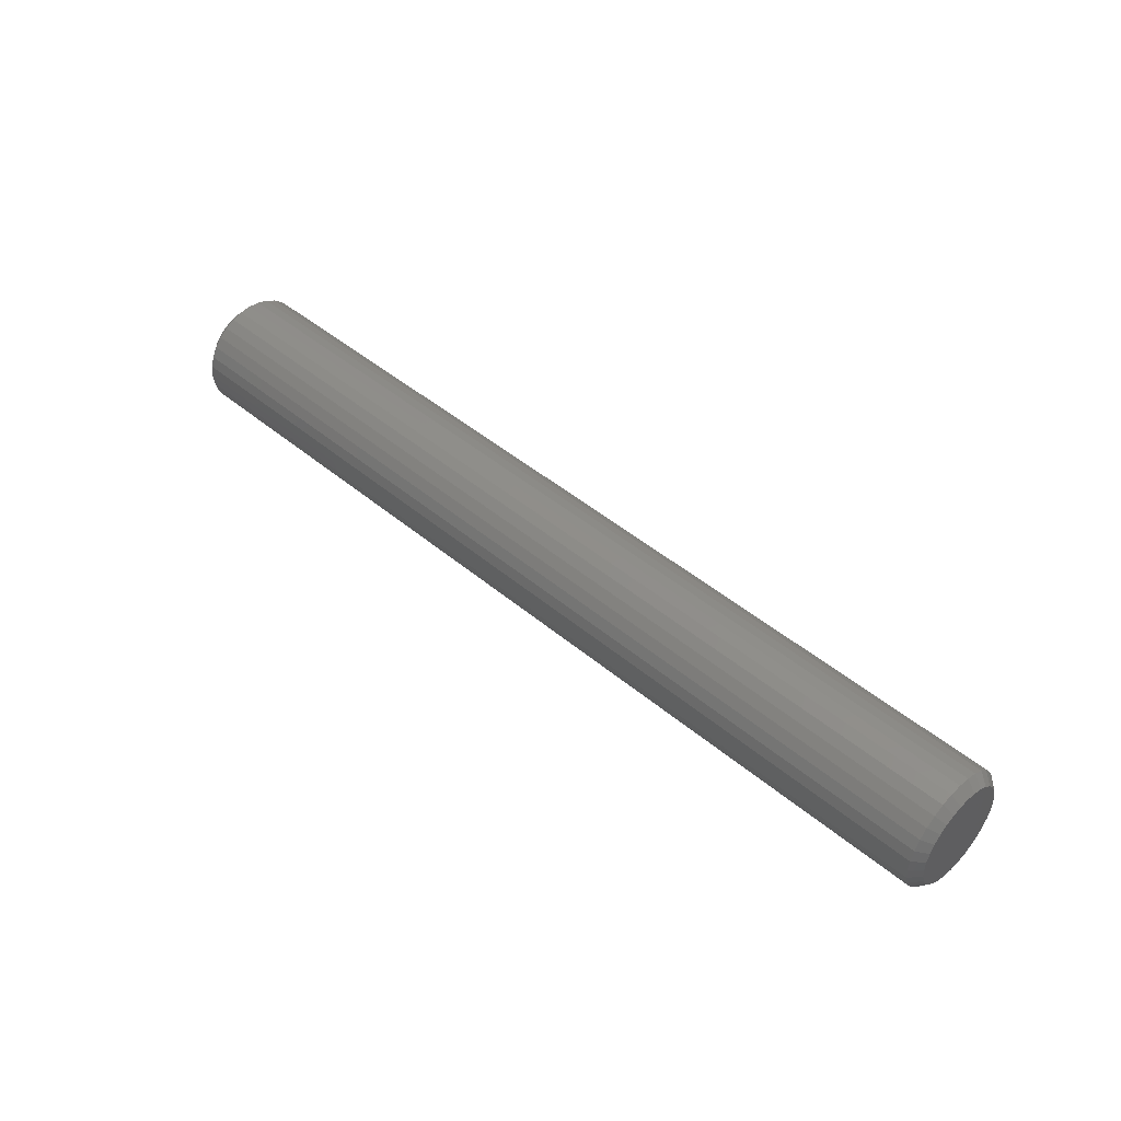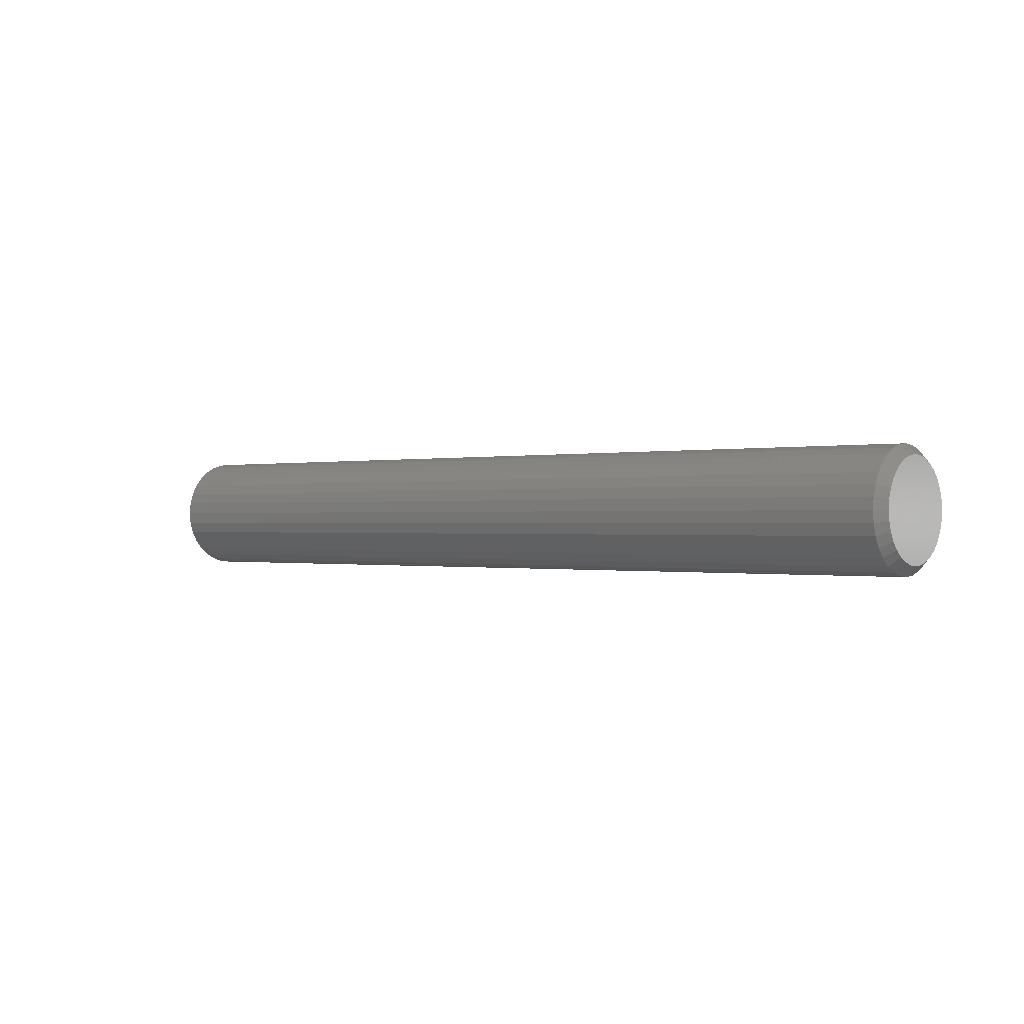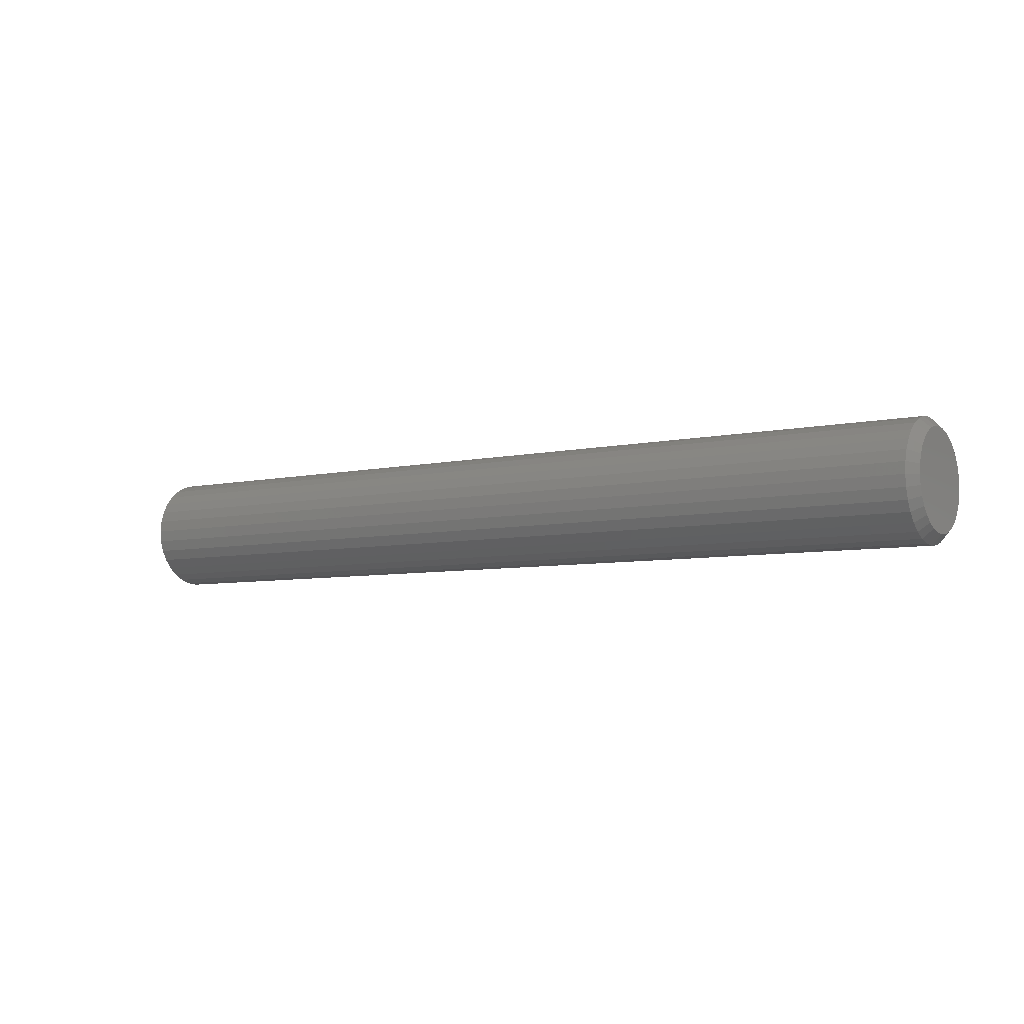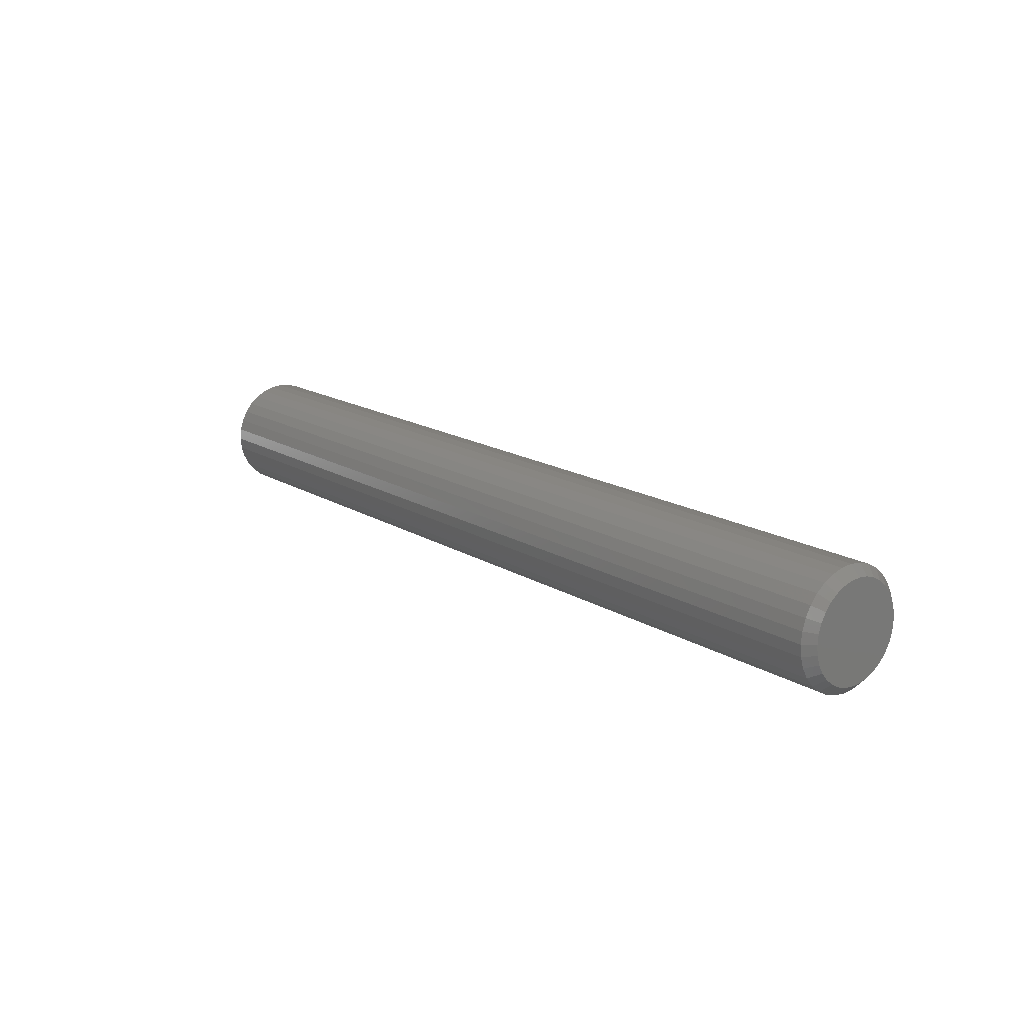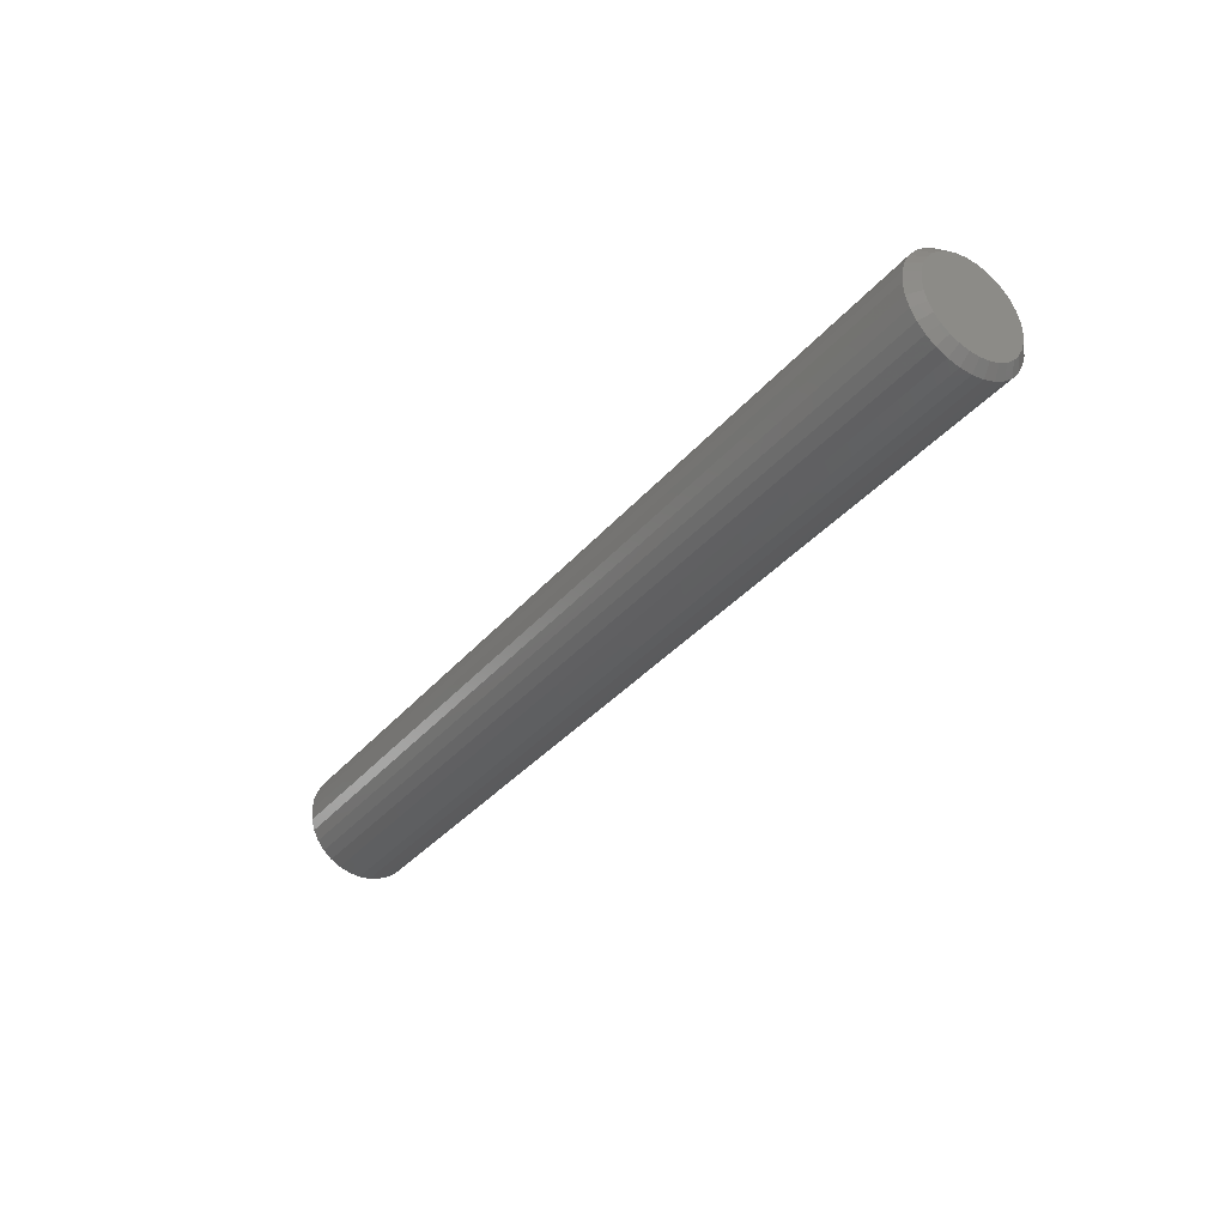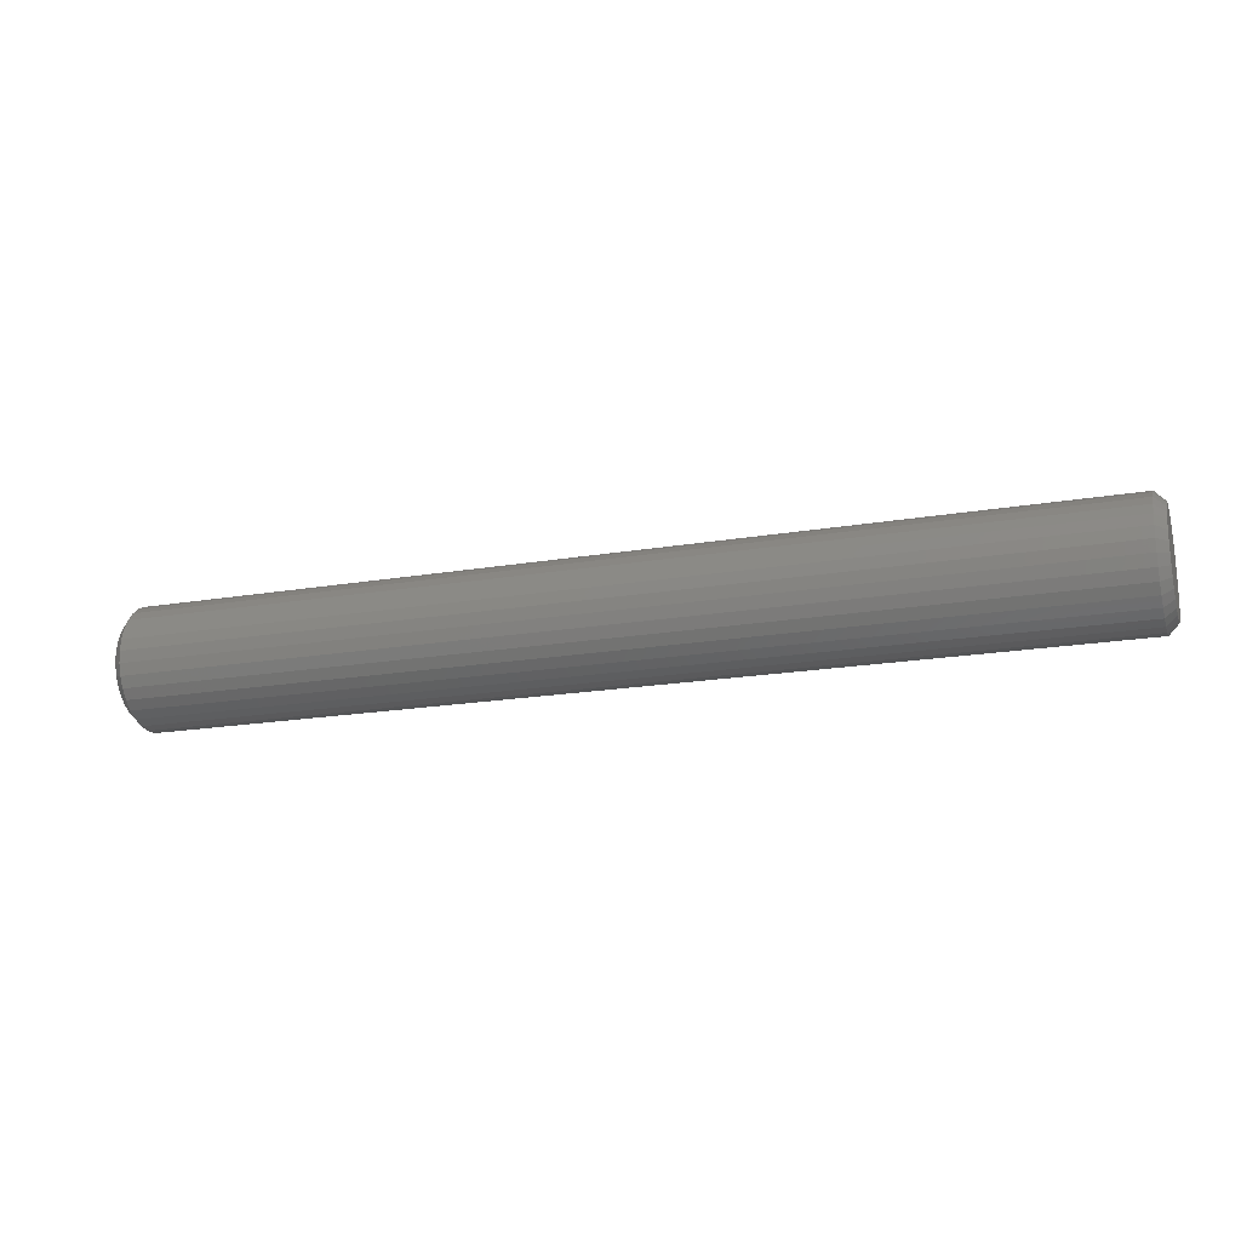
<metadata>
{"format":"stl","ext":"stl","renderer":"f3d","projection":"perspective","resolution":1024,"background":"white","views":[{"elev":45.4,"azim":-135.9,"up":"+Z"},{"elev":-0.3,"azim":40.6,"up":"+Y"},{"elev":-6.3,"azim":-145.8,"up":"+Z"},{"elev":16.4,"azim":51.1,"up":"+Z"},{"elev":-35.2,"azim":55.9,"up":"+Y"},{"elev":-19.2,"azim":17.8,"up":"+Y"}]}
</metadata>
<code>
# stl→obj: 128 verts, 252 faces
v -0.3672 0.04786 -5.947e-17
v 0.3672 0.04786 -5.947e-17
v -0.3672 0.04695 -0.009241
v 0.3672 0.04695 -0.009241
v -0.3672 0.04426 -0.01813
v 0.3672 0.04426 -0.01813
v -0.3672 0.03988 -0.02632
v 0.3672 0.03988 -0.02632
v -0.3672 0.03399 -0.03349
v 0.3672 0.03399 -0.03349
v -0.3672 0.02681 -0.03939
v 0.3672 0.02681 -0.03939
v -0.3672 0.01862 -0.04376
v 0.3672 0.01862 -0.04376
v -0.3672 0.009735 -0.04646
v 0.3672 0.009735 -0.04646
v -0.3672 0.0004934 -0.04737
v 0.3672 0.0004934 -0.04737
v -0.3672 -0.008748 -0.04646
v 0.3672 -0.008748 -0.04646
v -0.3672 -0.01763 -0.04376
v 0.3672 -0.01763 -0.04376
v -0.3672 -0.02582 -0.03939
v 0.3672 -0.02582 -0.03939
v -0.3672 -0.033 -0.03349
v 0.3672 -0.033 -0.03349
v -0.3672 -0.03889 -0.02632
v 0.3672 -0.03889 -0.02632
v -0.3672 -0.04327 -0.01813
v 0.3672 -0.04327 -0.01813
v -0.3672 -0.04596 -0.009241
v 0.3672 -0.04596 -0.009241
v -0.3672 -0.04688 5.801e-18
v 0.3672 -0.04688 5.801e-18
v -0.3672 -0.04596 0.009241
v 0.3672 -0.04596 0.009241
v -0.3672 -0.04327 0.01813
v 0.3672 -0.04327 0.01813
v -0.3672 -0.03889 0.02632
v 0.3672 -0.03889 0.02632
v -0.3672 -0.033 0.03349
v 0.3672 -0.033 0.03349
v -0.3672 -0.02582 0.03939
v 0.3672 -0.02582 0.03939
v -0.3672 -0.01763 0.04376
v 0.3672 -0.01763 0.04376
v -0.3672 -0.008748 0.04646
v 0.3672 -0.008748 0.04646
v -0.3672 0.0004934 0.04737
v 0.3672 0.0004934 0.04737
v -0.3672 0.009735 0.04646
v 0.3672 0.009735 0.04646
v -0.3672 0.01862 0.04376
v 0.3672 0.01862 0.04376
v -0.3672 0.02681 0.03939
v 0.3672 0.02681 0.03939
v -0.3672 0.03399 0.03349
v 0.3672 0.03399 0.03349
v -0.3672 0.03988 0.02632
v 0.3672 0.03988 0.02632
v -0.3672 0.04426 0.01813
v 0.3672 0.04426 0.01813
v -0.3672 0.04695 0.009241
v 0.3672 0.04695 0.009241
v -0.375 -0.01464 0.03654
v -0.375 -0.007224 0.0388
v -0.375 0.0004934 0.03956
v -0.375 0.00821 0.0388
v -0.375 0.01563 0.03654
v -0.375 -0.02148 0.03289
v -0.375 0.02247 0.03289
v -0.375 -0.02748 0.02797
v -0.375 0.02846 0.02797
v -0.375 -0.0324 0.02198
v -0.375 0.03338 0.02198
v -0.375 -0.03605 0.01514
v -0.375 0.03704 0.01514
v -0.375 -0.0383 0.007717
v -0.375 0.03929 0.007717
v -0.375 0.03704 -0.01514
v -0.375 -0.03605 -0.01514
v -0.375 0.03929 -0.007717
v -0.375 -0.0324 -0.02198
v -0.375 0.03338 -0.02198
v -0.375 -0.02748 -0.02797
v -0.375 0.02846 -0.02797
v -0.375 -0.02148 -0.03289
v -0.375 0.02247 -0.03289
v -0.375 -0.01464 -0.03654
v -0.375 0.01563 -0.03654
v -0.375 -0.007224 -0.0388
v -0.375 0.0004934 -0.03956
v -0.375 0.00821 -0.0388
v -0.375 -0.0383 -0.007717
v -0.375 -0.03906 -2.978e-17
v -0.375 0.04005 -1.402e-17
v 0.375 0.0004934 0.03956
v 0.375 -0.007224 0.0388
v 0.375 -0.01464 0.03654
v 0.375 0.00821 0.0388
v 0.375 0.01563 0.03654
v 0.375 -0.02148 0.03289
v 0.375 0.02247 0.03289
v 0.375 -0.02748 0.02797
v 0.375 0.02846 0.02797
v 0.375 -0.0324 0.02198
v 0.375 0.03338 0.02198
v 0.375 -0.03605 0.01514
v 0.375 0.03704 0.01514
v 0.375 -0.0383 0.007717
v 0.375 0.03929 0.007717
v 0.375 0.03929 -0.007717
v 0.375 -0.03605 -0.01514
v 0.375 0.03704 -0.01514
v 0.375 -0.0324 -0.02198
v 0.375 0.03338 -0.02198
v 0.375 -0.02748 -0.02797
v 0.375 0.02846 -0.02797
v 0.375 -0.02148 -0.03289
v 0.375 0.02247 -0.03289
v 0.375 -0.01464 -0.03654
v 0.375 0.01563 -0.03654
v 0.375 -0.007224 -0.0388
v 0.375 0.0004934 -0.03956
v 0.375 0.00821 -0.0388
v 0.375 0.04005 -1.402e-17
v 0.375 -0.03906 -2.978e-17
v 0.375 -0.0383 -0.007717
f 1 2 3
f 3 2 4
f 3 4 5
f 5 4 6
f 5 6 7
f 7 6 8
f 7 8 9
f 9 8 10
f 9 10 11
f 11 10 12
f 11 12 13
f 13 12 14
f 13 14 15
f 15 14 16
f 15 16 17
f 17 16 18
f 17 18 19
f 19 18 20
f 19 20 21
f 21 20 22
f 21 22 23
f 23 22 24
f 23 24 25
f 25 24 26
f 25 26 27
f 27 26 28
f 27 28 29
f 29 28 30
f 29 30 31
f 31 30 32
f 31 32 33
f 33 32 34
f 33 34 35
f 35 34 36
f 35 36 37
f 37 36 38
f 37 38 39
f 39 38 40
f 39 40 41
f 41 40 42
f 41 42 43
f 43 42 44
f 43 44 45
f 45 44 46
f 45 46 47
f 47 46 48
f 47 48 49
f 49 48 50
f 49 50 51
f 51 50 52
f 51 52 53
f 53 52 54
f 53 54 55
f 55 54 56
f 55 56 57
f 57 56 58
f 57 58 59
f 59 58 60
f 59 60 61
f 61 60 62
f 61 62 63
f 63 62 64
f 63 64 1
f 1 64 2
f 65 66 67
f 65 67 68
f 69 65 68
f 70 65 69
f 71 70 69
f 72 70 71
f 73 72 71
f 74 72 73
f 75 74 73
f 76 74 75
f 77 76 75
f 78 76 77
f 79 78 77
f 80 81 82
f 83 81 80
f 84 83 80
f 85 83 84
f 86 85 84
f 87 85 86
f 88 87 86
f 89 87 88
f 90 89 88
f 91 89 90
f 92 91 90
f 93 92 90
f 81 94 82
f 82 94 95
f 82 95 96
f 96 95 78
f 96 78 79
f 96 63 1
f 96 79 63
f 33 78 95
f 33 35 78
f 77 61 63
f 77 63 79
f 75 57 59
f 59 61 75
f 75 61 77
f 69 53 55
f 69 55 71
f 55 73 71
f 68 49 51
f 51 53 68
f 68 53 69
f 65 45 47
f 65 47 66
f 47 67 66
f 70 41 43
f 43 45 70
f 70 45 65
f 76 37 39
f 76 39 74
f 39 72 74
f 35 37 78
f 78 37 76
f 57 75 73
f 73 55 57
f 49 68 67
f 67 47 49
f 41 70 72
f 72 39 41
f 95 31 33
f 95 94 31
f 1 82 96
f 1 3 82
f 81 29 31
f 81 31 94
f 83 25 27
f 27 29 83
f 83 29 81
f 89 21 23
f 89 23 87
f 23 85 87
f 91 17 19
f 19 21 91
f 91 21 89
f 90 13 15
f 90 15 93
f 15 92 93
f 88 9 11
f 11 13 88
f 88 13 90
f 80 5 7
f 80 7 84
f 7 86 84
f 3 5 82
f 82 5 80
f 25 83 85
f 85 23 25
f 17 91 92
f 92 15 17
f 9 88 86
f 86 7 9
f 97 98 99
f 100 97 99
f 100 99 101
f 101 99 102
f 101 102 103
f 103 102 104
f 103 104 105
f 105 104 106
f 105 106 107
f 107 106 108
f 107 108 109
f 109 108 110
f 109 110 111
f 112 113 114
f 114 113 115
f 114 115 116
f 116 115 117
f 116 117 118
f 118 117 119
f 118 119 120
f 120 119 121
f 120 121 122
f 122 121 123
f 122 123 124
f 122 124 125
f 111 110 126
f 126 110 127
f 126 127 112
f 112 127 128
f 112 128 113
f 127 110 34
f 110 36 34
f 2 64 126
f 64 111 126
f 64 62 109
f 111 64 109
f 60 58 107
f 107 62 60
f 109 62 107
f 56 54 101
f 103 56 101
f 103 105 56
f 52 50 100
f 100 54 52
f 101 54 100
f 48 46 99
f 98 48 99
f 98 97 48
f 44 42 102
f 102 46 44
f 99 46 102
f 40 38 108
f 106 40 108
f 106 104 40
f 110 38 36
f 108 38 110
f 105 107 58
f 58 56 105
f 97 100 50
f 50 48 97
f 104 102 42
f 42 40 104
f 126 112 2
f 112 4 2
f 34 32 127
f 32 128 127
f 32 30 113
f 128 32 113
f 28 26 115
f 115 30 28
f 113 30 115
f 24 22 121
f 119 24 121
f 119 117 24
f 20 18 123
f 123 22 20
f 121 22 123
f 16 14 122
f 125 16 122
f 125 124 16
f 12 10 120
f 120 14 12
f 122 14 120
f 8 6 114
f 116 8 114
f 116 118 8
f 112 6 4
f 114 6 112
f 117 115 26
f 26 24 117
f 124 123 18
f 18 16 124
f 118 120 10
f 10 8 118

</code>
